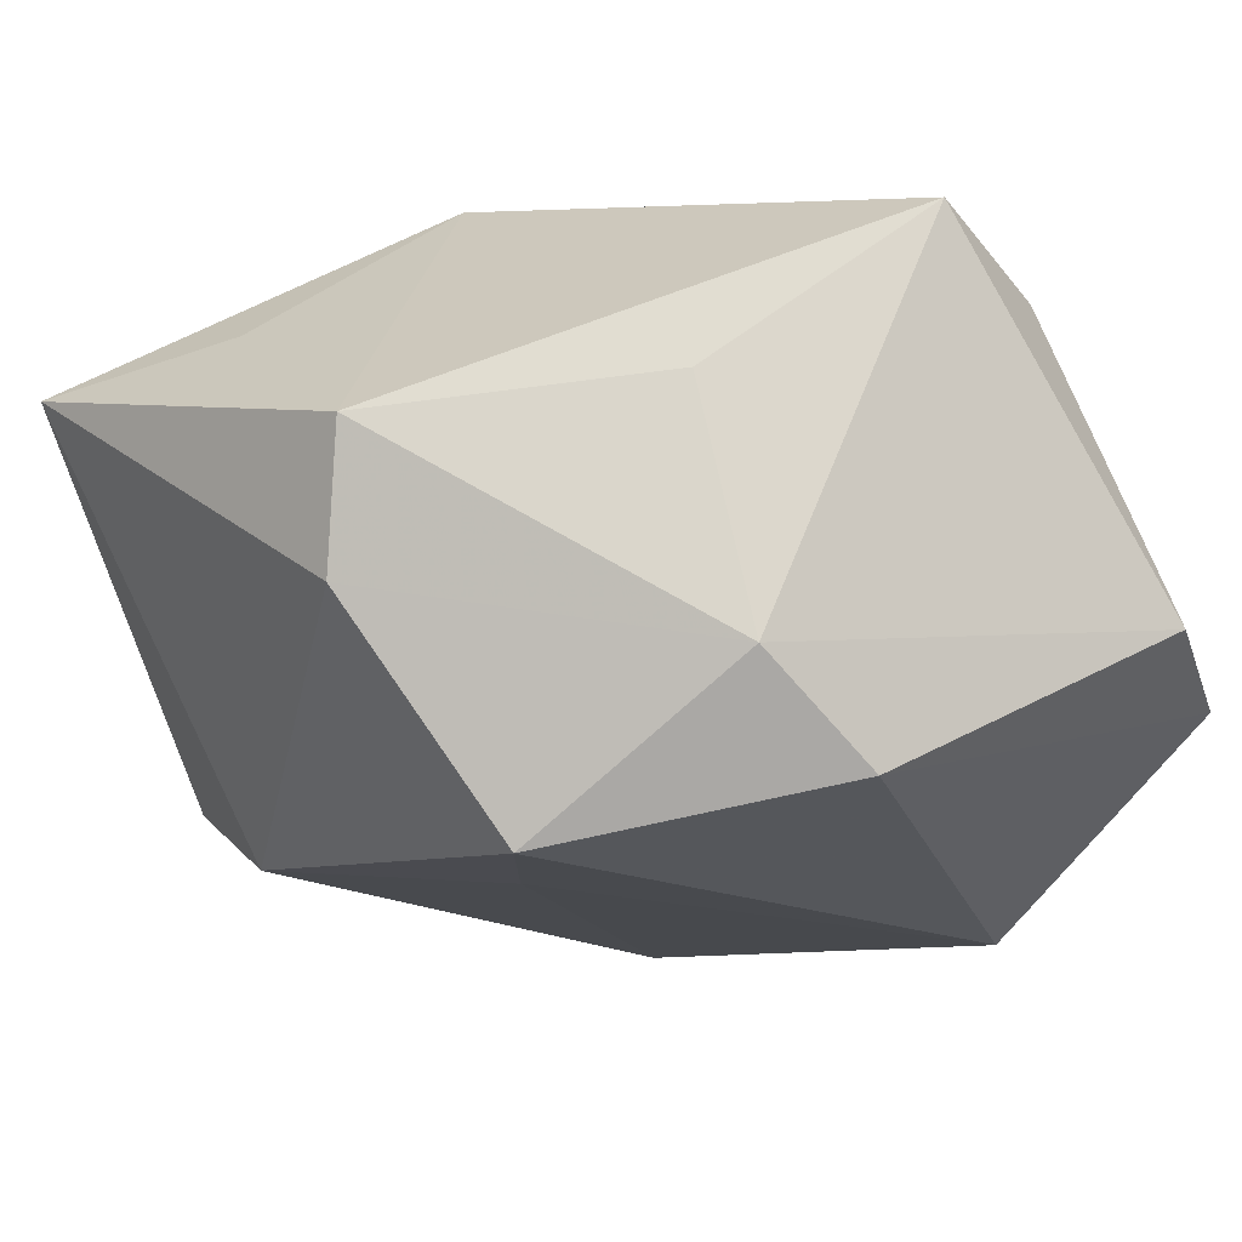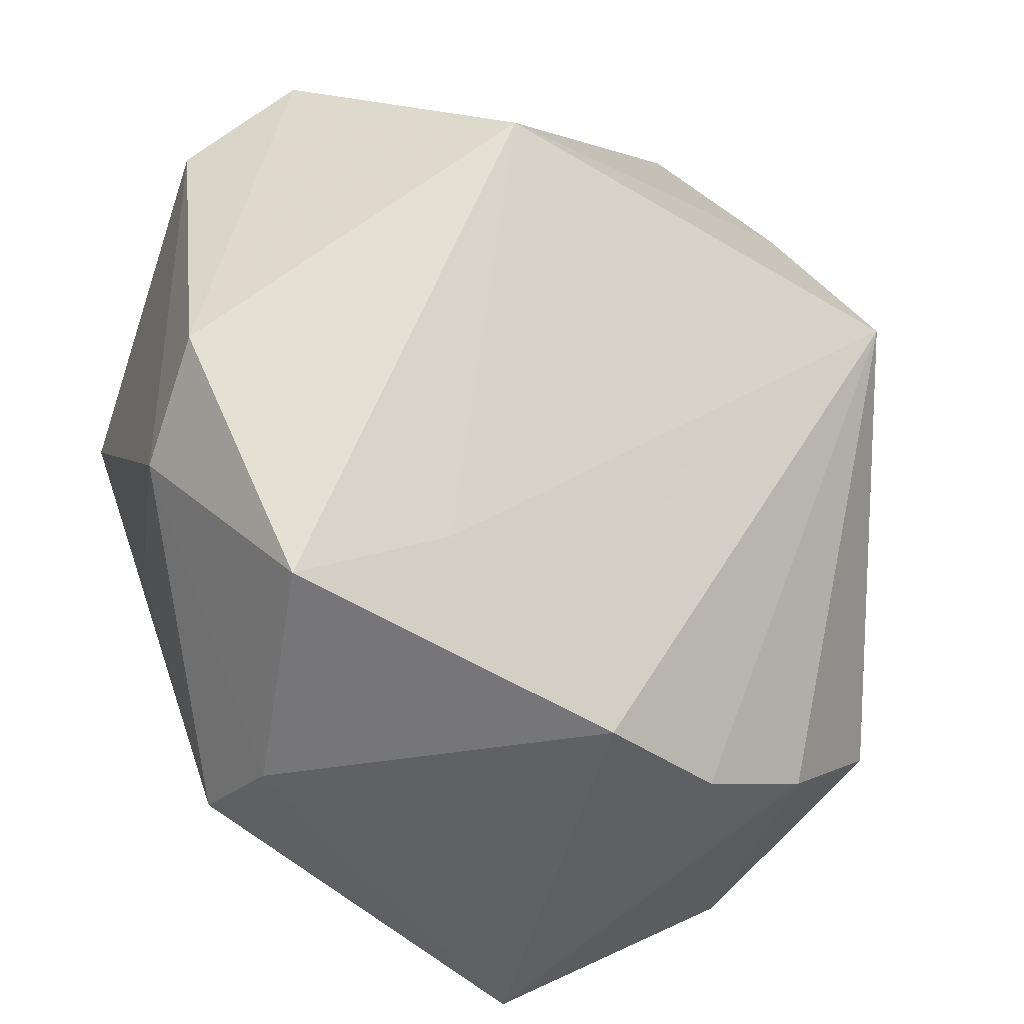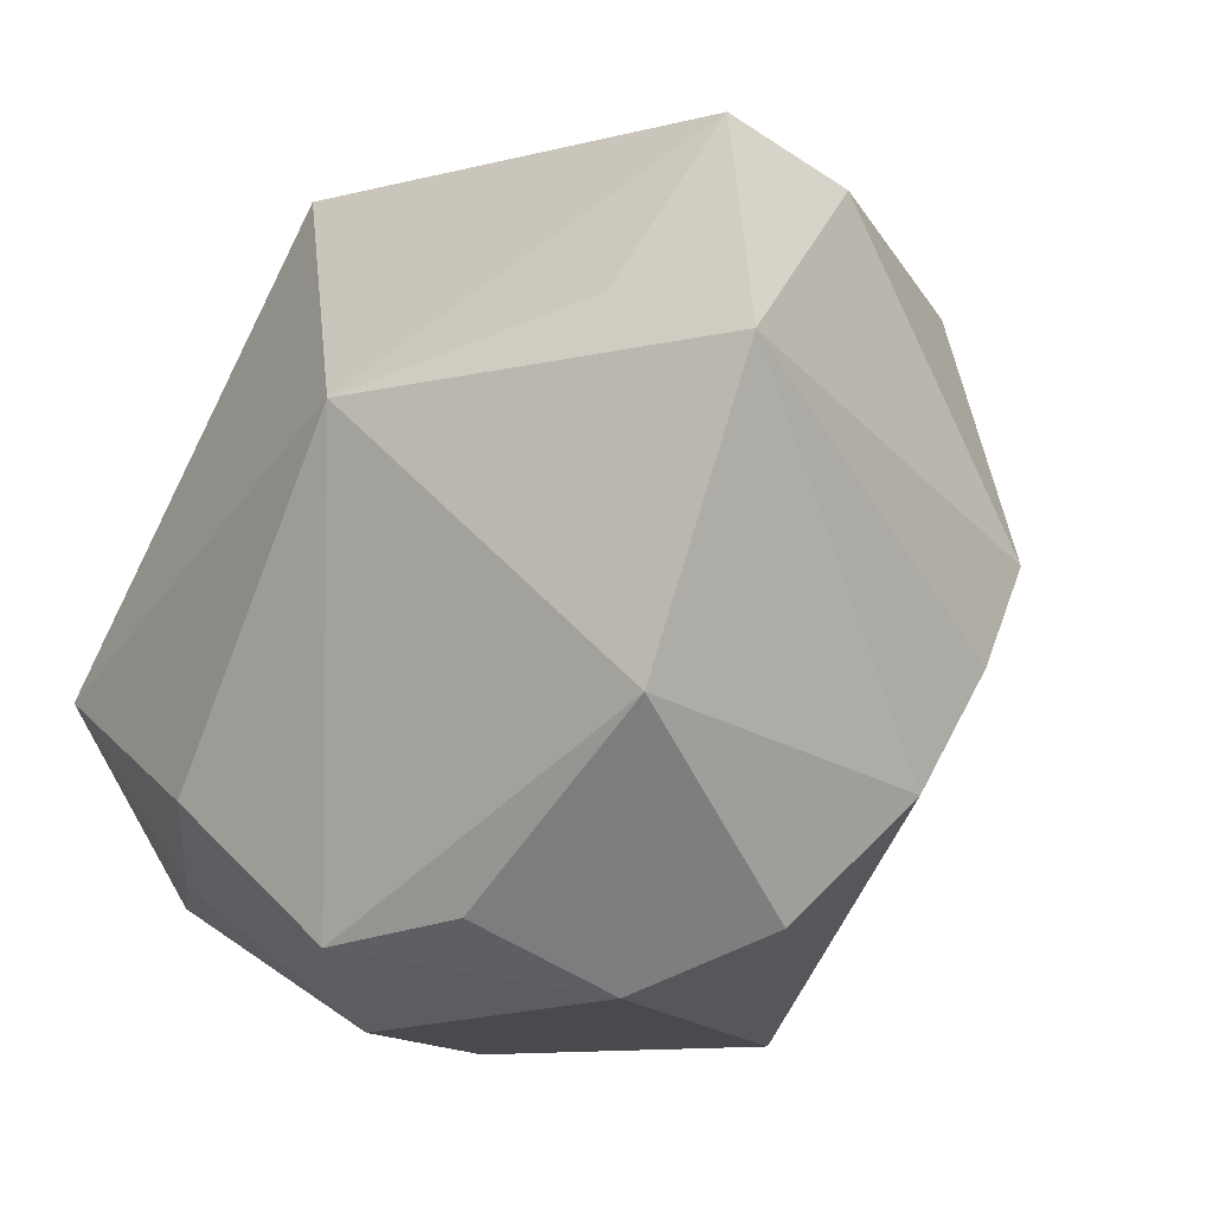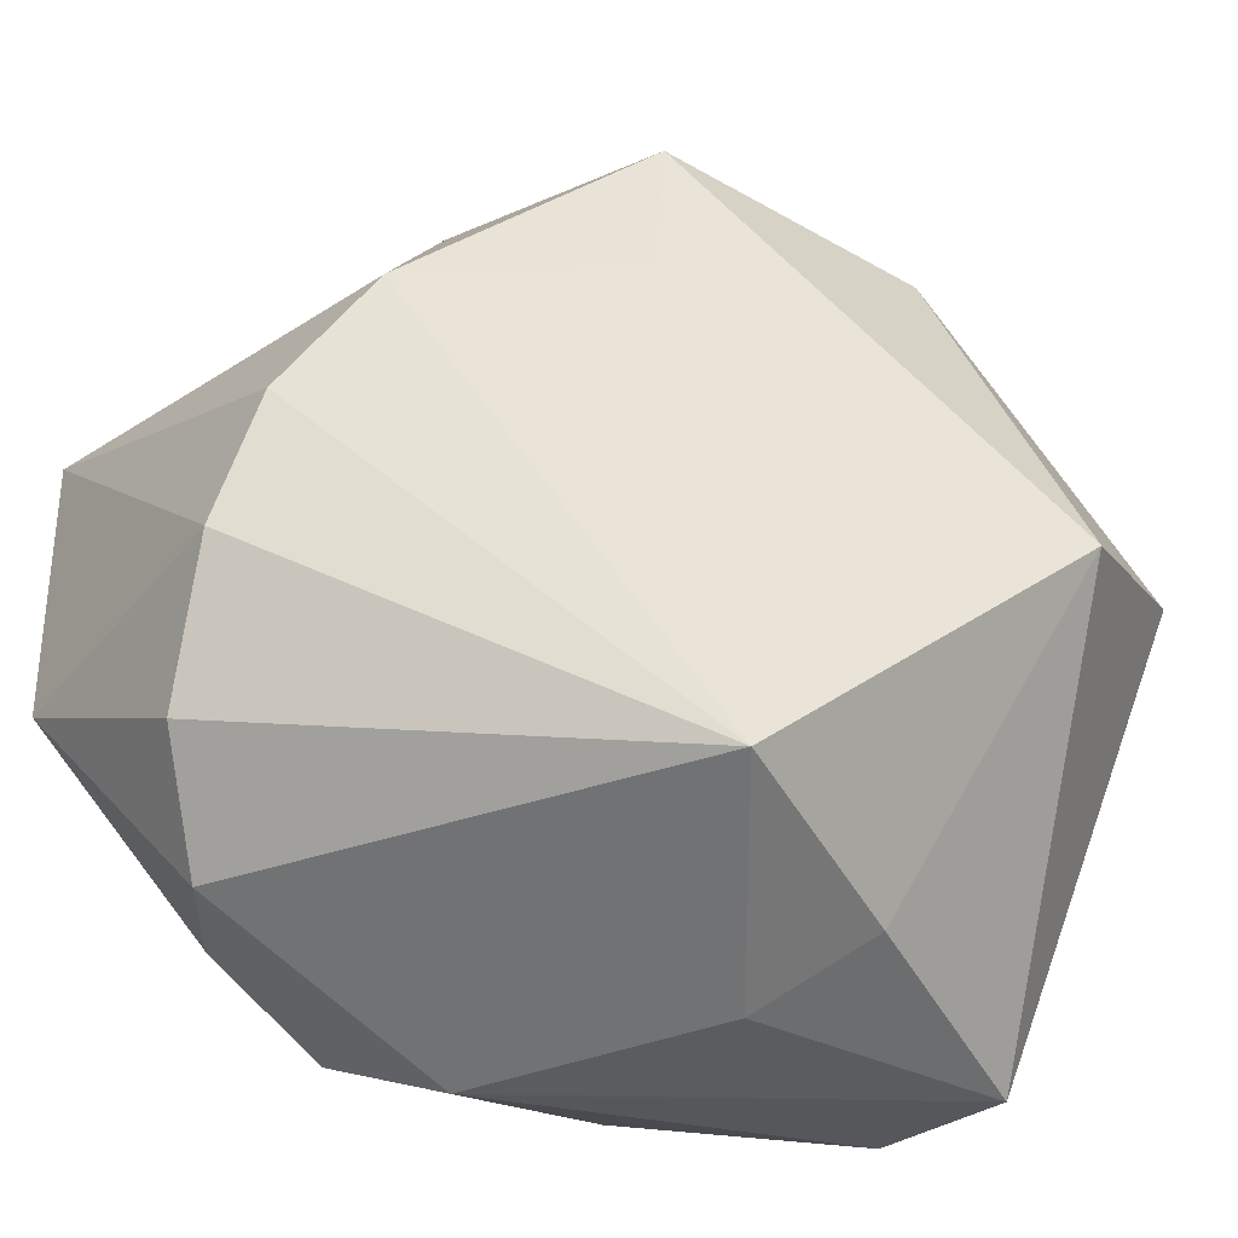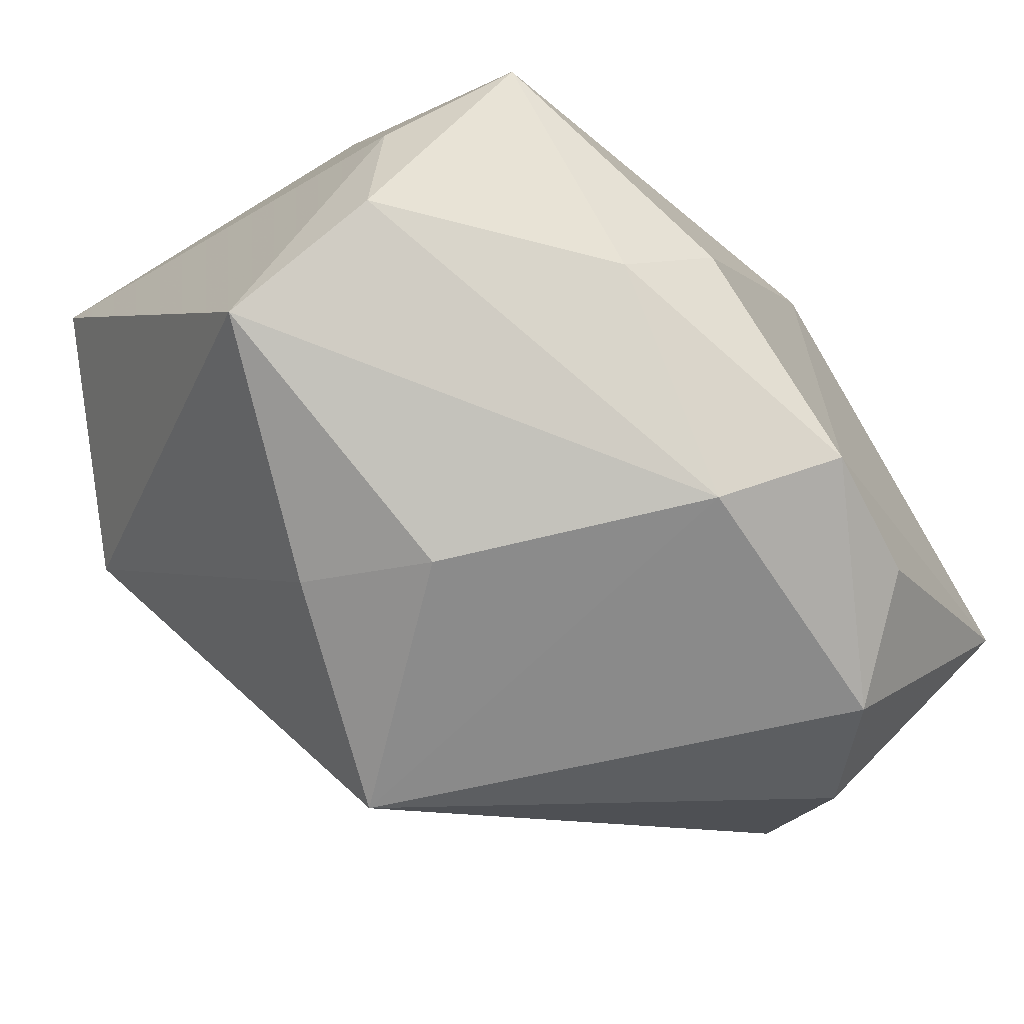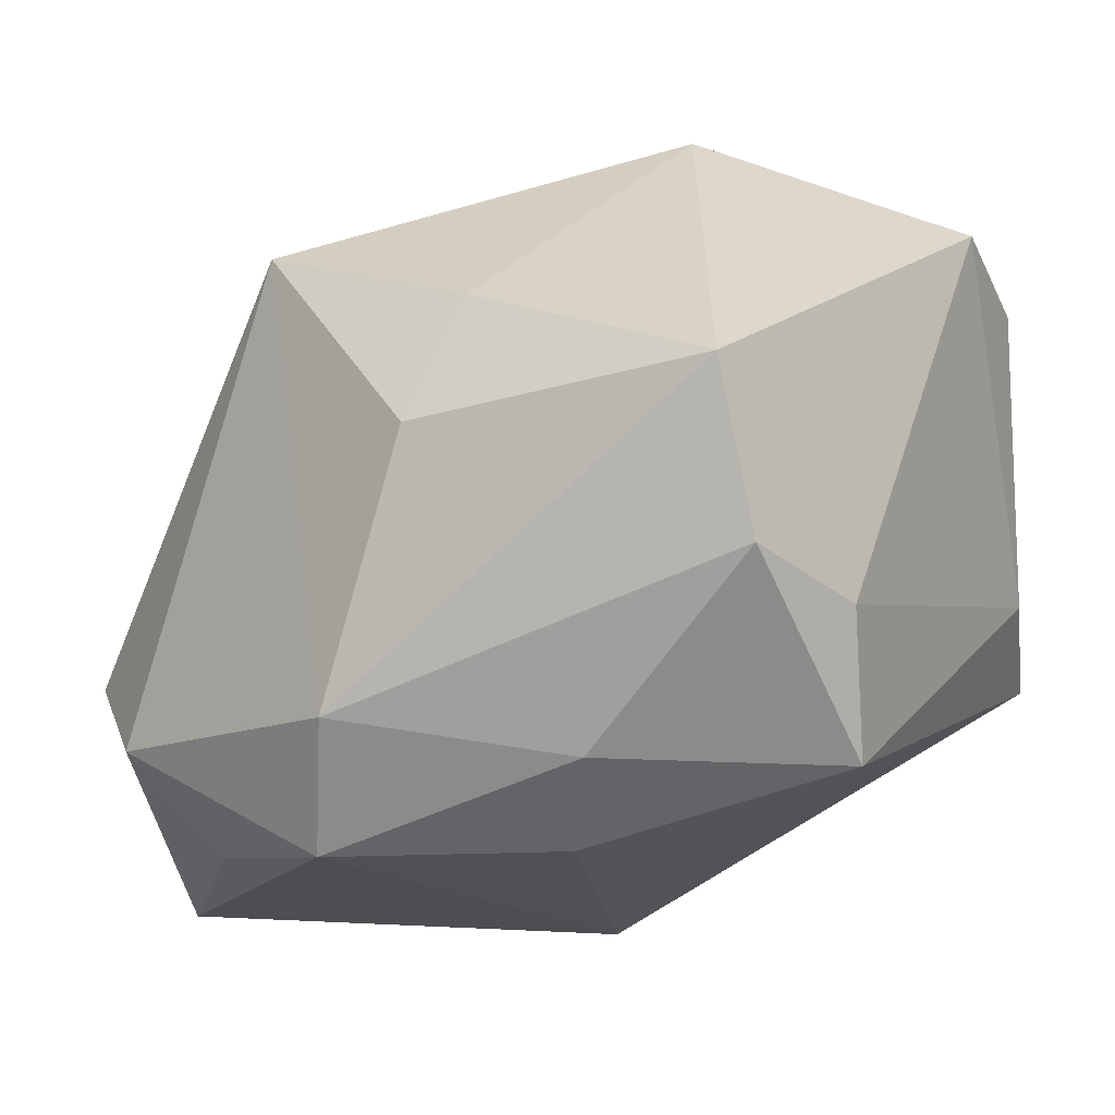
<metadata>
{"format":"obj","ext":"obj","renderer":"f3d","projection":"perspective","resolution":1024,"background":"white","views":[{"elev":66.5,"azim":-17.3,"up":"+Y"},{"elev":56.5,"azim":-108.8,"up":"+Z"},{"elev":-5.7,"azim":-135.1,"up":"+Y"},{"elev":-55.3,"azim":-39.1,"up":"+Y"},{"elev":-66.6,"azim":126.9,"up":"+Y"},{"elev":-19.2,"azim":37.8,"up":"+Z"}]}
</metadata>
<code>
v 0.001147 0.02922 0.01803
v -0.01496 0.009394 0.02148
v -9.956e-05 -0.02893 -0.01759
v -0.00428 -0.03085 0.01689
v 0.02637 0.02181 -0.002017
v -0.03599 0.01249 -0.01922
v -0.02895 -0.02206 -0.008951
v 0.008846 -0.03132 0.0008698
v -0.03341 -0.005674 0.005295
v 0.03127 -0.01075 -0.0112
v 0.01504 -0.01934 -0.02084
v -0.0305 0.001708 0.01299
v -0.01597 -0.0214 -0.02359
v -0.0217 -0.02625 -0.01587
v -0.01564 0.02187 0.02368
v 0.03019 -0.02097 -0.009409
v -0.02215 0.01693 -0.01754
v -0.03159 -0.008536 -0.02394
v -0.005101 -0.0233 -0.0255
v 0.01563 -0.006137 0.03013
v 0.02081 0.03181 -0.005657
v 0.03119 0.008449 0.0233
v 0.002587 0.03158 0.0008283
v 0.01241 -0.02887 0.01016
v -0.01846 0.03181 -0.002481
v 0.006184 0.02376 0.0261
v 0.01001 -0.01383 -0.0255
v 0.02857 -0.006225 -0.02091
v -0.02179 0.02737 0.00598
v 0.03057 -0.02557 0.002272
v -0.005043 0.01139 -0.0255
v 0.02851 0.01871 0.02094
v -0.03289 -0.01389 -0.0008079
f 18 6 31
f 19 18 31
f 31 6 17
f 17 25 31
f 6 25 17
f 16 30 3
f 20 30 22
f 1 32 21
f 31 25 21
f 21 28 31
f 18 19 13
f 26 15 20
f 20 22 26
f 26 22 32
f 26 32 1
f 1 15 26
f 1 25 29
f 29 15 1
f 29 25 6
f 3 30 8
f 8 4 3
f 20 15 2
f 2 4 20
f 3 19 11
f 11 16 3
f 28 16 11
f 30 16 10
f 10 22 30
f 10 16 28
f 23 25 1
f 1 21 23
f 23 21 25
f 28 21 5
f 5 21 32
f 5 10 28
f 32 22 5
f 22 10 5
f 12 9 4
f 4 2 12
f 12 2 15
f 15 29 12
f 12 29 6
f 6 9 12
f 24 8 30
f 4 8 24
f 24 30 20
f 20 4 24
f 28 11 27
f 27 11 19
f 31 28 27
f 27 19 31
f 18 13 14
f 14 7 18
f 14 19 3
f 14 13 19
f 3 4 14
f 4 7 14
f 18 7 33
f 6 18 33
f 33 9 6
f 4 9 33
f 33 7 4

</code>
